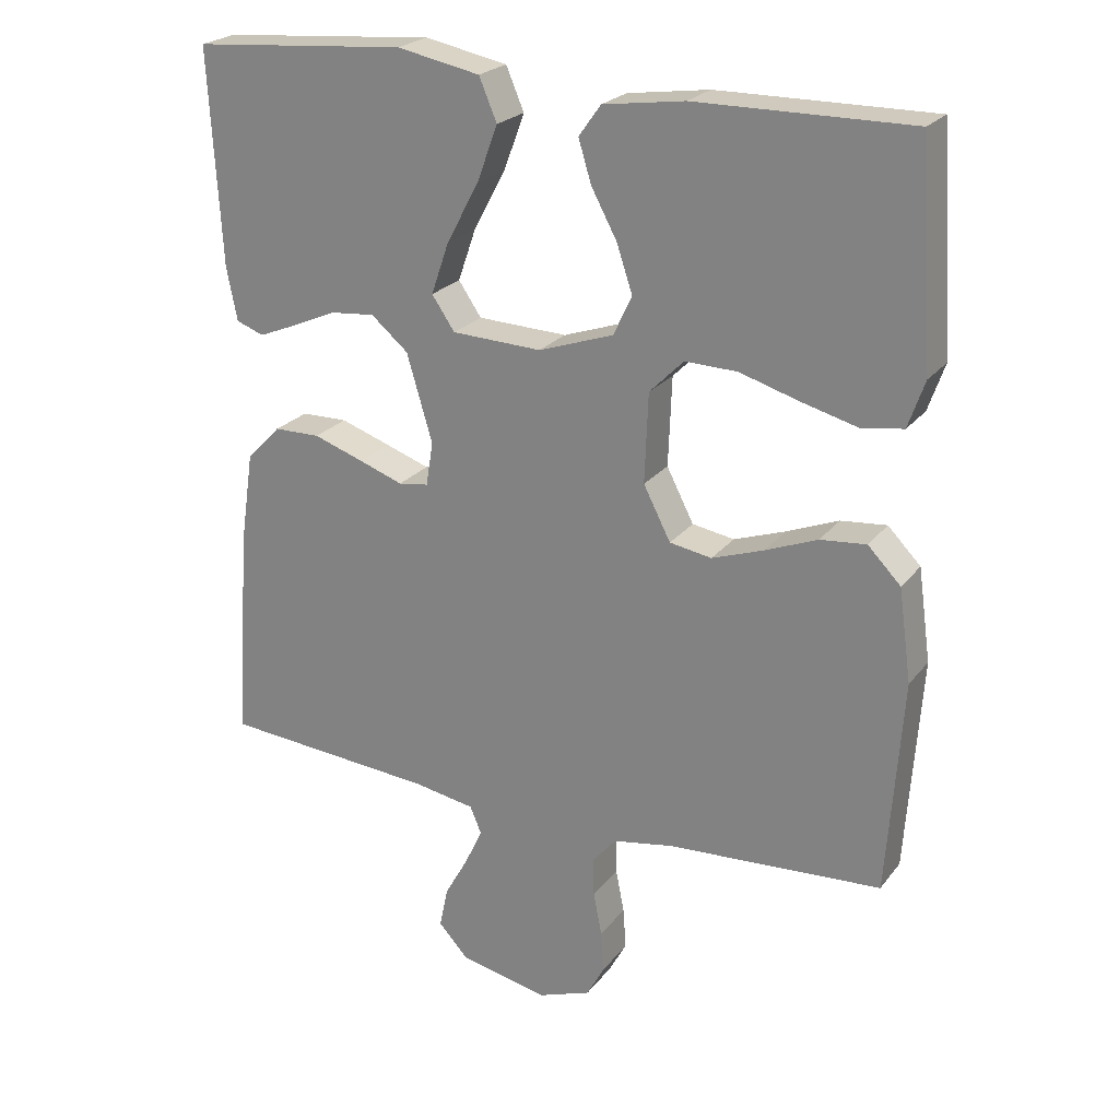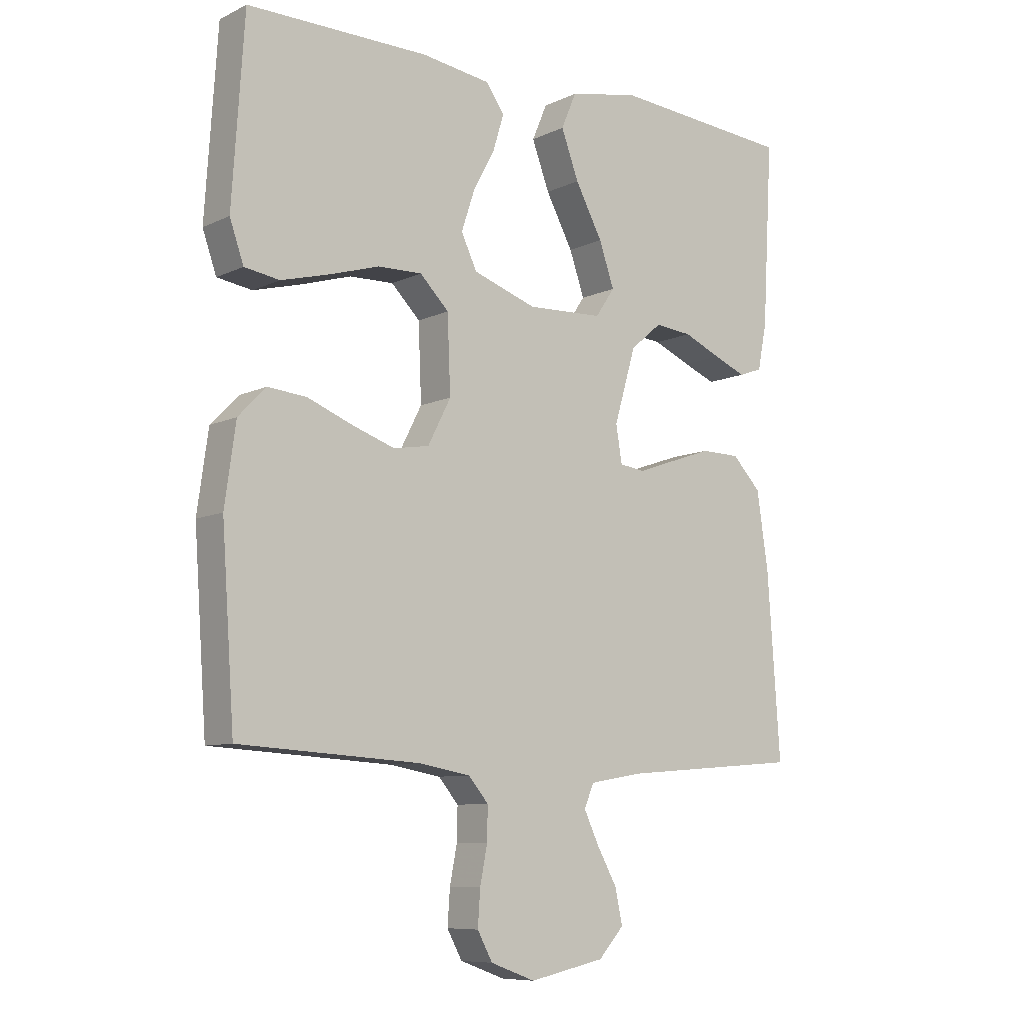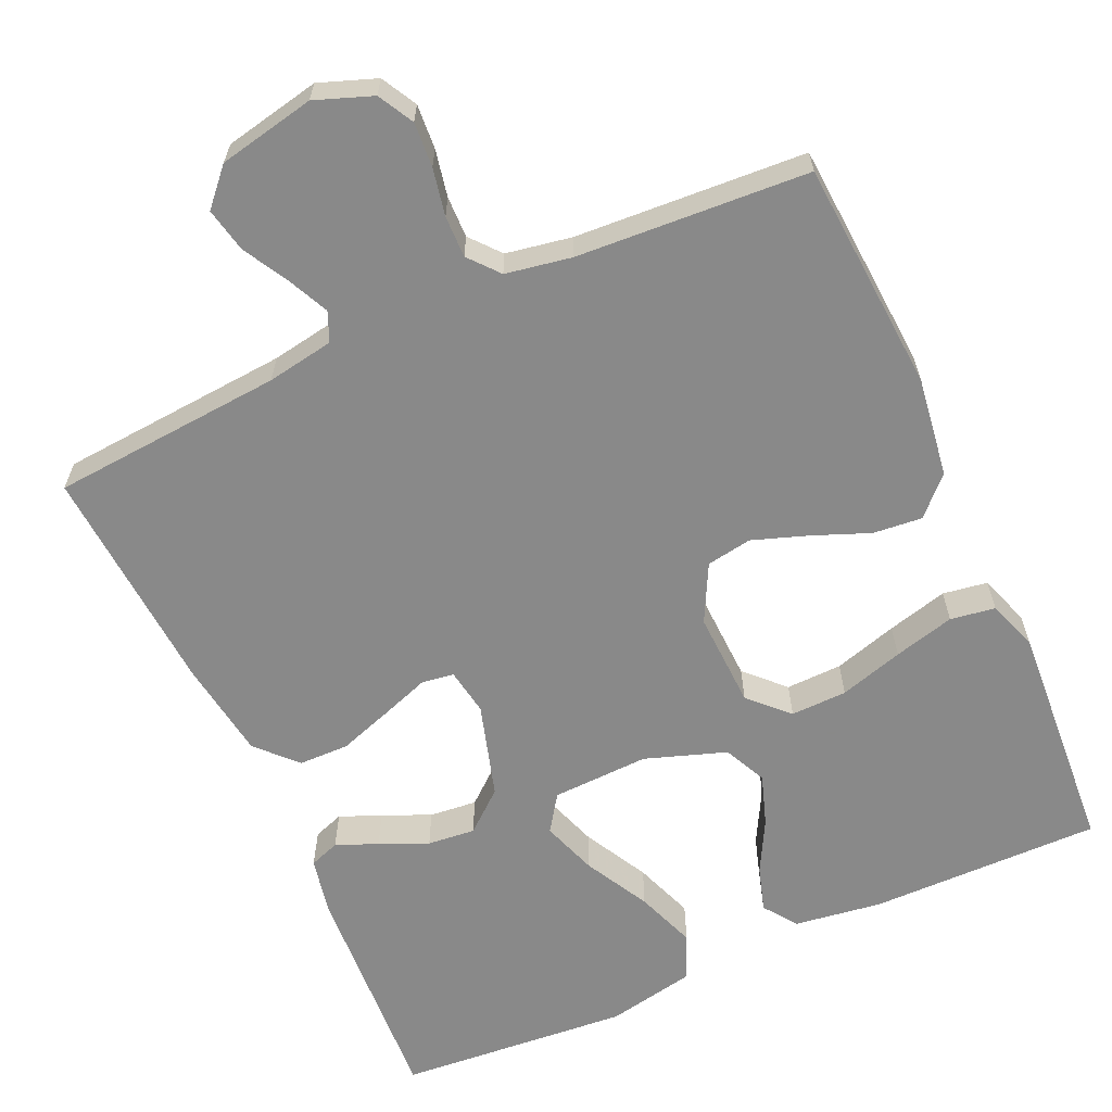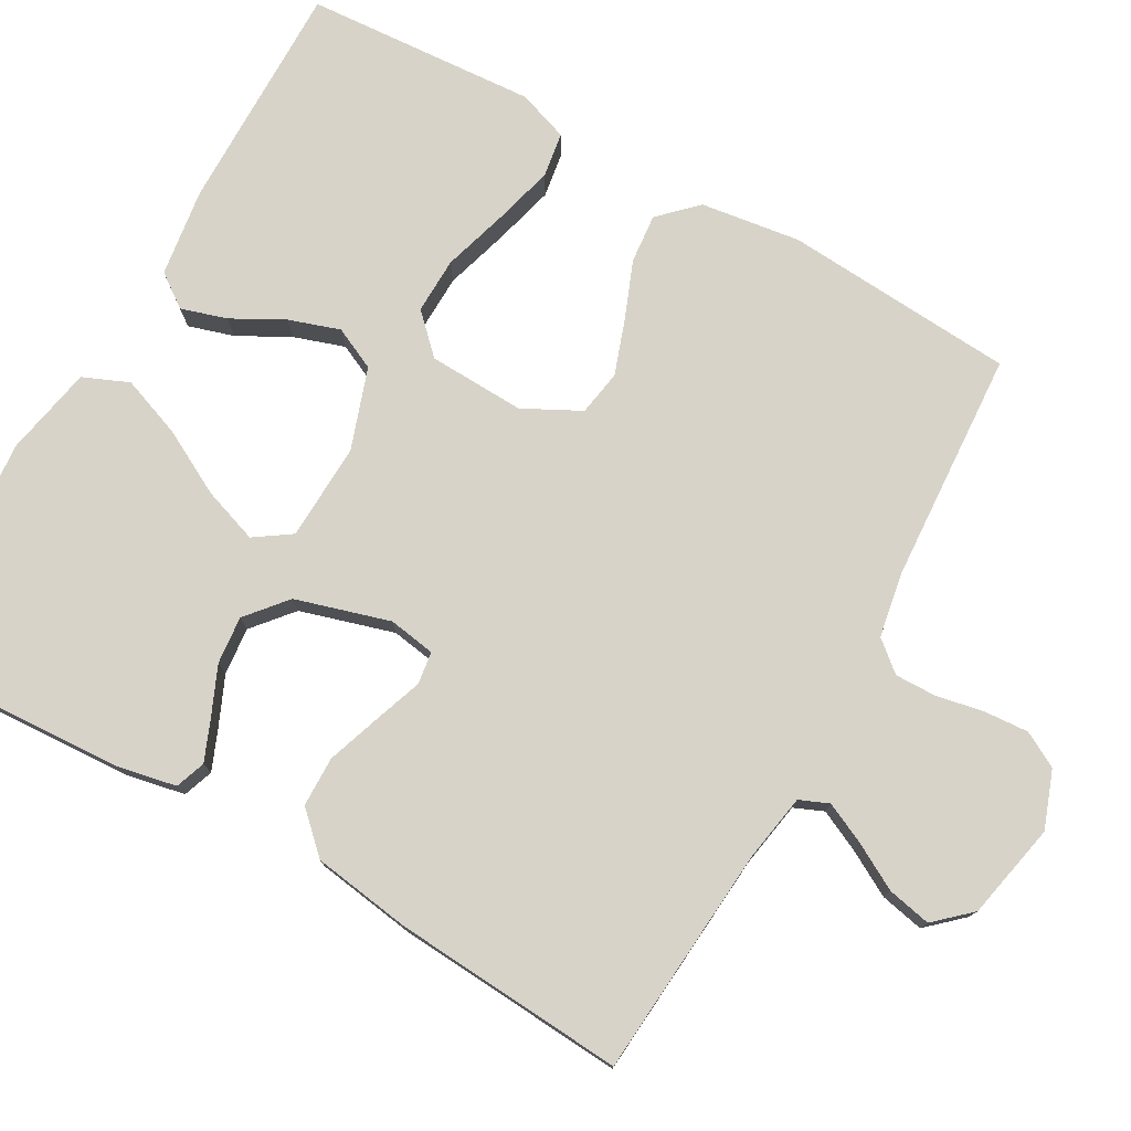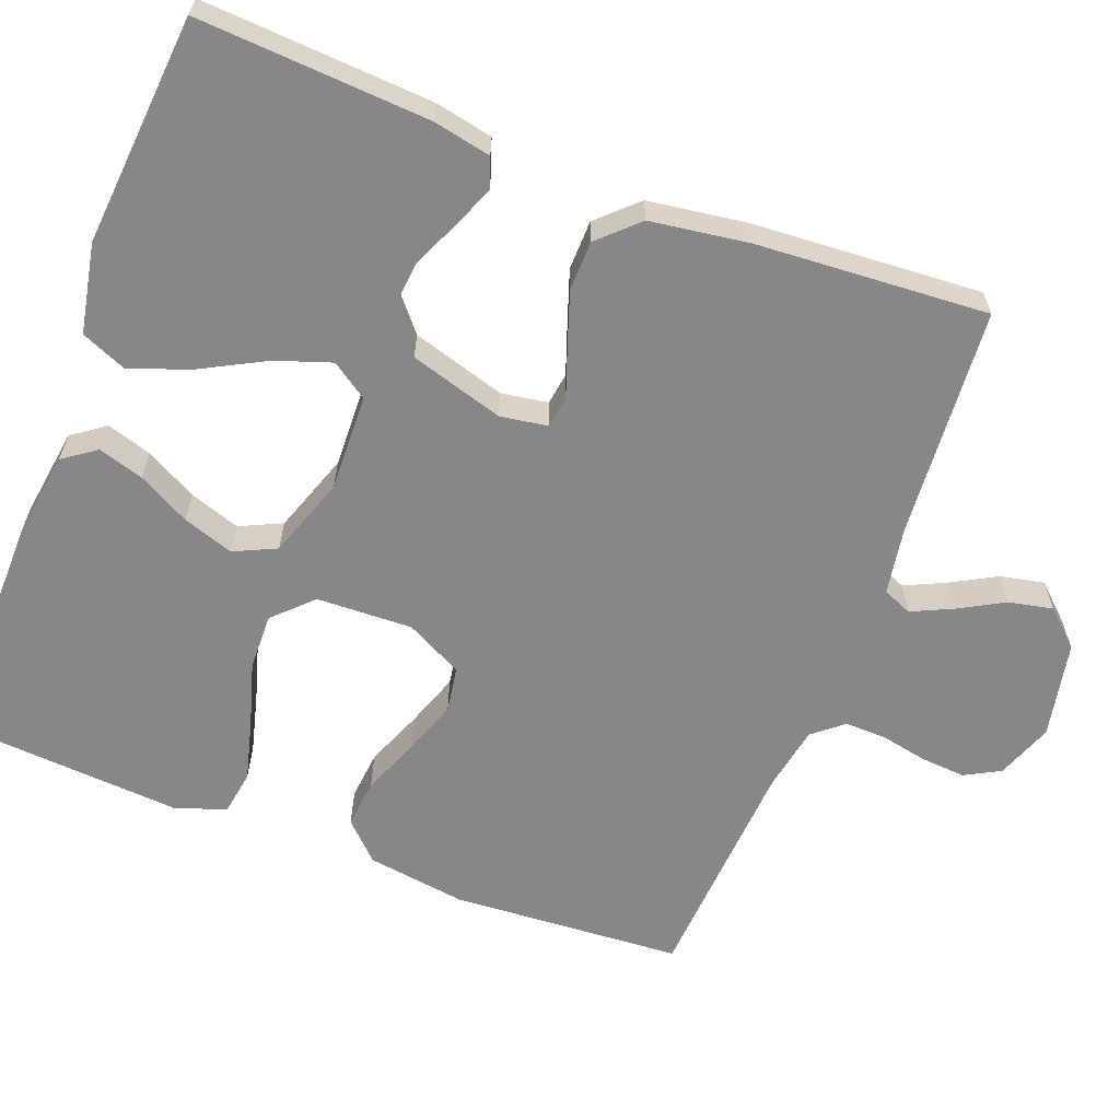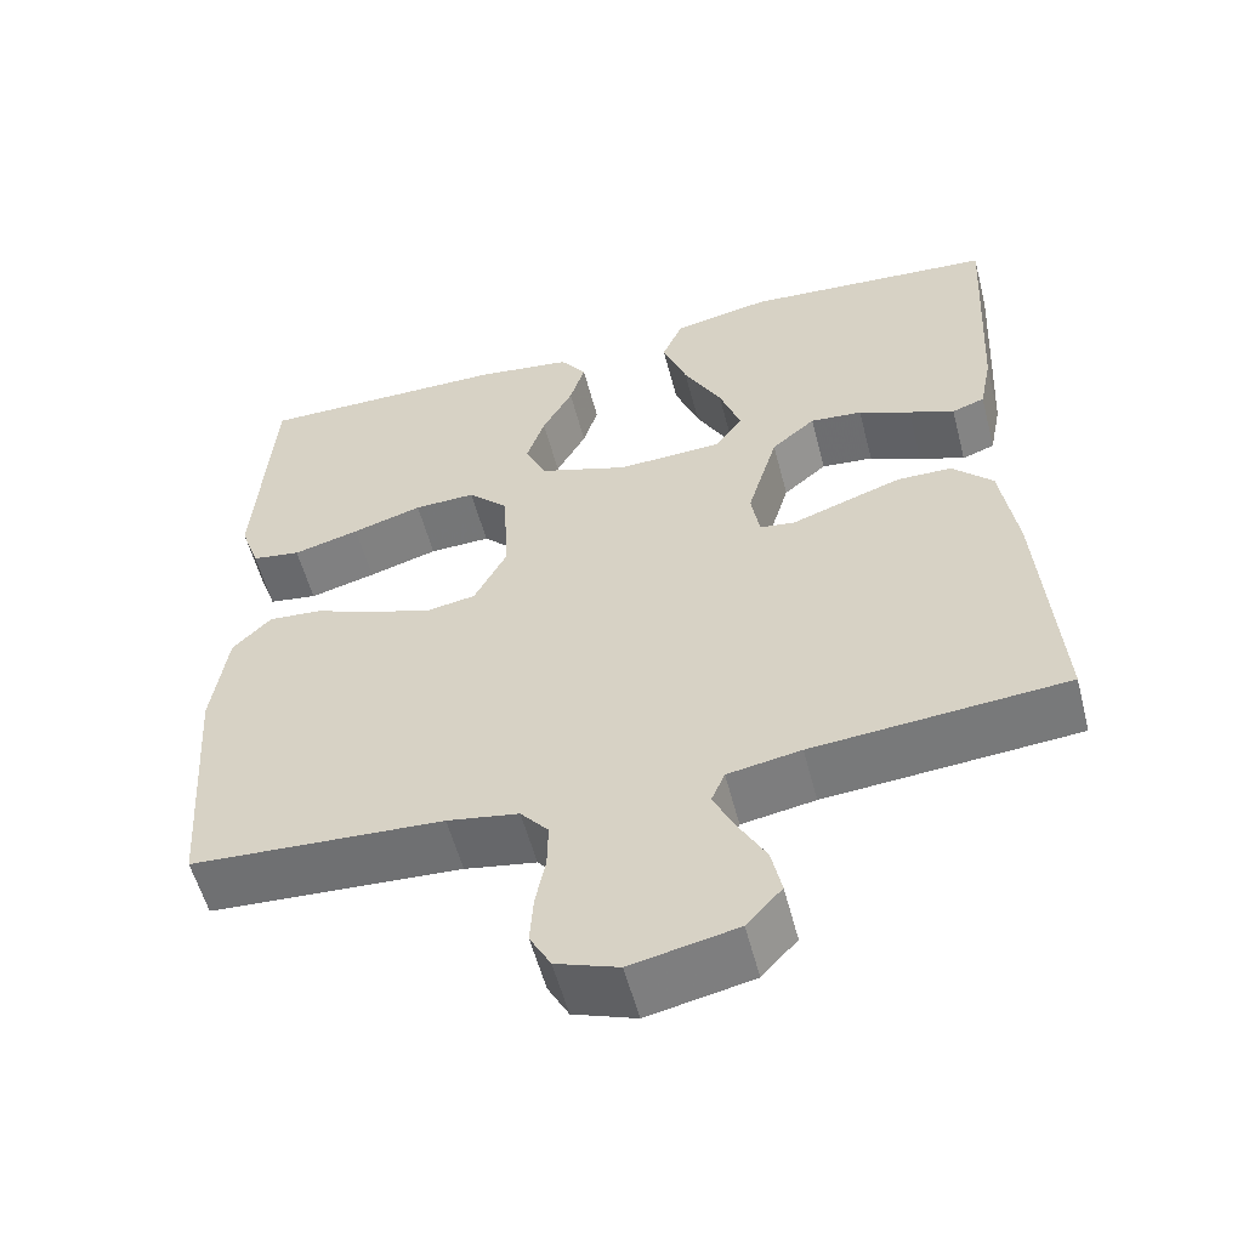
<metadata>
{"format":"obj","ext":"obj","renderer":"f3d","projection":"perspective","resolution":1024,"background":"white","views":[{"elev":23.3,"azim":-152.2,"up":"+Z"},{"elev":-8.6,"azim":-38.6,"up":"+Z"},{"elev":-63.0,"azim":-155.8,"up":"+Y"},{"elev":76.8,"azim":119.4,"up":"+Y"},{"elev":-62.5,"azim":68.8,"up":"+Y"},{"elev":-56.2,"azim":14.6,"up":"+Z"}]}
</metadata>
<code>
v -0.5 0.07 0.5
v -0.2 0.07 0.498
v -0.086 0.07 0.482
v -0.055 0.07 0.439
v -0.073 0.07 0.38
v -0.109 0.07 0.313
v -0.131 0.07 0.247
v -0.105 0.07 0.192
v 0 0.07 0.156
v 0.126 0.07 0.161
v 0.158 0.07 0.208
v 0.133 0.07 0.28
v 0.088 0.07 0.364
v 0.059 0.07 0.442
v 0.084 0.07 0.501
v 0.2 0.07 0.524
v 0.5 0.07 0.5
v 0.483 0.07 0.2
v 0.468 0.07 0.125
v 0.429 0.07 0.111
v 0.375 0.07 0.133
v 0.313 0.07 0.16
v 0.251 0.07 0.166
v 0.199 0.07 0.122
v 0.163 0.07 0
v 0.173 0.07 -0.061
v 0.215 0.07 -0.067
v 0.277 0.07 -0.045
v 0.347 0.07 -0.021
v 0.412 0.07 -0.022
v 0.46 0.07 -0.072
v 0.479 0.07 -0.2
v 0.5 0.07 -0.5
v 0.2 0.07 -0.524
v 0.113 0.07 -0.539
v 0.097 0.07 -0.577
v 0.122 0.07 -0.63
v 0.155 0.07 -0.689
v 0.167 0.07 -0.746
v 0.125 0.07 -0.792
v 0 0.07 -0.818
v -0.074 0.07 -0.791
v -0.099 0.07 -0.745
v -0.095 0.07 -0.687
v -0.083 0.07 -0.626
v -0.082 0.07 -0.572
v -0.115 0.07 -0.533
v -0.2 0.07 -0.518
v -0.5 0.07 -0.5
v -0.521 0.07 -0.2
v -0.503 0.07 -0.071
v -0.457 0.07 -0.024
v -0.393 0.07 -0.03
v -0.32 0.07 -0.059
v -0.248 0.07 -0.084
v -0.189 0.07 -0.074
v -0.151 0.07 0
v -0.156 0.07 0.125
v -0.204 0.07 0.173
v -0.277 0.07 0.171
v -0.36 0.07 0.146
v -0.439 0.07 0.125
v -0.497 0.07 0.134
v -0.52 0.07 0.2
v -0.5 0 0.5
v -0.2 0 0.498
v -0.086 0 0.482
v -0.055 0 0.439
v -0.073 0 0.38
v -0.109 0 0.313
v -0.131 0 0.247
v -0.105 0 0.192
v 0 0 0.156
v 0.126 0 0.161
v 0.158 0 0.208
v 0.133 0 0.28
v 0.088 0 0.364
v 0.059 0 0.442
v 0.084 0 0.501
v 0.2 0 0.524
v 0.5 0 0.5
v 0.483 0 0.2
v 0.468 0 0.125
v 0.429 0 0.111
v 0.375 0 0.133
v 0.313 0 0.16
v 0.251 0 0.166
v 0.199 0 0.122
v 0.163 0 0
v 0.173 0 -0.061
v 0.215 0 -0.067
v 0.277 0 -0.045
v 0.347 0 -0.021
v 0.412 0 -0.022
v 0.46 0 -0.072
v 0.479 0 -0.2
v 0.5 0 -0.5
v 0.2 0 -0.524
v 0.113 0 -0.539
v 0.097 0 -0.577
v 0.122 0 -0.63
v 0.155 0 -0.689
v 0.167 0 -0.746
v 0.125 0 -0.792
v 0 0 -0.818
v -0.074 0 -0.791
v -0.099 0 -0.745
v -0.095 0 -0.687
v -0.083 0 -0.626
v -0.082 0 -0.572
v -0.115 0 -0.533
v -0.2 0 -0.518
v -0.5 0 -0.5
v -0.521 0 -0.2
v -0.503 0 -0.071
v -0.457 0 -0.024
v -0.393 0 -0.03
v -0.32 0 -0.059
v -0.248 0 -0.084
v -0.189 0 -0.074
v -0.151 0 0
v -0.156 0 0.125
v -0.204 0 0.173
v -0.277 0 0.171
v -0.36 0 0.146
v -0.439 0 0.125
v -0.497 0 0.134
v -0.52 0 0.2
f 4 5 6
f 3 4 6
f 2 3 6
f 1 2 6
f 64 1 6
f 63 64 6
f 62 63 6
f 61 62 6
f 60 61 6
f 59 60 6 7
f 58 59 7 8
f 57 58 8 9
f 56 57 9 10
f 52 53 54
f 51 52 54
f 50 51 54
f 49 50 54
f 48 49 54
f 47 48 54 55
f 46 47 55 56
f 43 44 45
f 42 43 45
f 41 42 45
f 40 41 45
f 39 40 45
f 38 39 45
f 37 38 45
f 36 37 45 46
f 46 56 10
f 36 46 10
f 35 36 10
f 32 33 34
f 31 32 34
f 30 31 34
f 29 30 34
f 28 29 34
f 27 28 34
f 26 27 34 35
f 20 21 22
f 19 20 22
f 18 19 22
f 17 18 22
f 16 17 22
f 15 16 22
f 14 15 22
f 13 14 22
f 12 13 22
f 11 12 22 23
f 10 11 23 24
f 25 26 35 10
f 10 24 25
f 70 69 68
f 70 68 67
f 70 67 66
f 70 66 65
f 70 65 128
f 70 128 127
f 70 127 126
f 70 126 125
f 70 125 124
f 71 70 124 123
f 72 71 123 122
f 73 72 122 121
f 74 73 121 120
f 118 117 116
f 118 116 115
f 118 115 114
f 118 114 113
f 118 113 112
f 119 118 112 111
f 120 119 111 110
f 109 108 107
f 109 107 106
f 109 106 105
f 109 105 104
f 109 104 103
f 109 103 102
f 109 102 101
f 110 109 101 100
f 74 120 110
f 74 110 100
f 74 100 99
f 98 97 96
f 98 96 95
f 98 95 94
f 98 94 93
f 98 93 92
f 98 92 91
f 99 98 91 90
f 86 85 84
f 86 84 83
f 86 83 82
f 86 82 81
f 86 81 80
f 86 80 79
f 86 79 78
f 86 78 77
f 86 77 76
f 87 86 76 75
f 88 87 75 74
f 74 99 90 89
f 89 88 74
f 1 65 66 2
f 2 66 67 3
f 3 67 68 4
f 4 68 69 5
f 5 69 70 6
f 6 70 71 7
f 7 71 72 8
f 8 72 73 9
f 9 73 74 10
f 10 74 75 11
f 11 75 76 12
f 12 76 77 13
f 13 77 78 14
f 14 78 79 15
f 15 79 80 16
f 16 80 81 17
f 17 81 82 18
f 18 82 83 19
f 19 83 84 20
f 20 84 85 21
f 21 85 86 22
f 22 86 87 23
f 23 87 88 24
f 24 88 89 25
f 25 89 90 26
f 26 90 91 27
f 27 91 92 28
f 28 92 93 29
f 29 93 94 30
f 30 94 95 31
f 31 95 96 32
f 32 96 97 33
f 33 97 98 34
f 34 98 99 35
f 35 99 100 36
f 36 100 101 37
f 37 101 102 38
f 38 102 103 39
f 39 103 104 40
f 40 104 105 41
f 41 105 106 42
f 42 106 107 43
f 43 107 108 44
f 44 108 109 45
f 45 109 110 46
f 46 110 111 47
f 47 111 112 48
f 48 112 113 49
f 49 113 114 50
f 50 114 115 51
f 51 115 116 52
f 52 116 117 53
f 53 117 118 54
f 54 118 119 55
f 55 119 120 56
f 56 120 121 57
f 57 121 122 58
f 58 122 123 59
f 59 123 124 60
f 60 124 125 61
f 61 125 126 62
f 62 126 127 63
f 63 127 128 64
f 64 128 65 1

</code>
